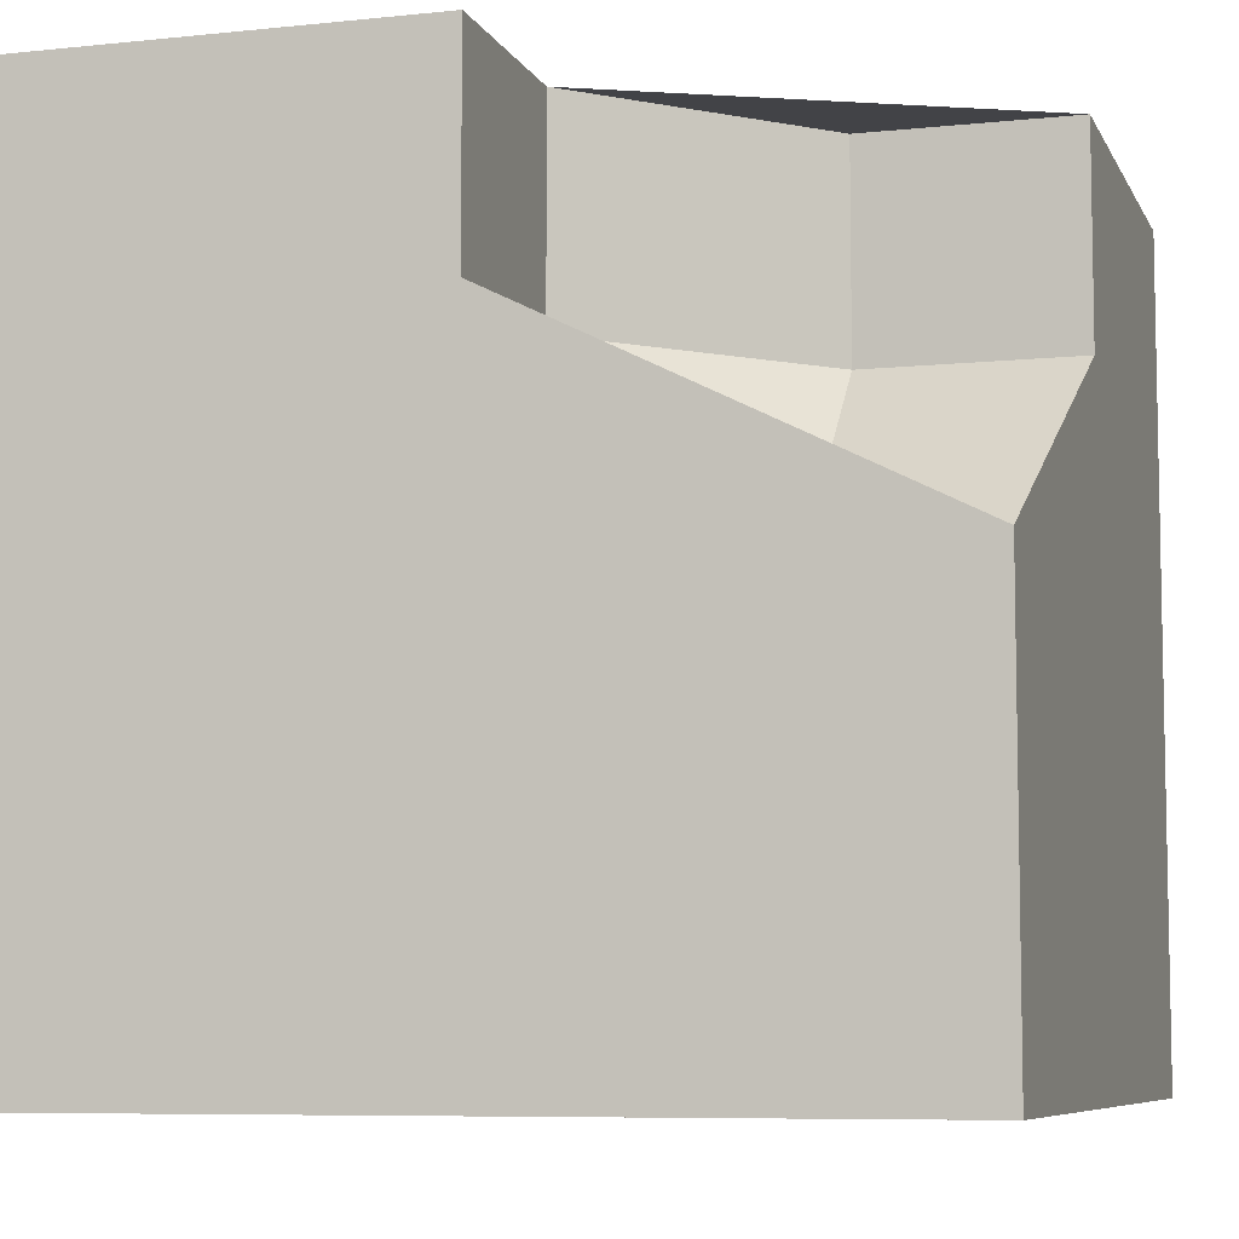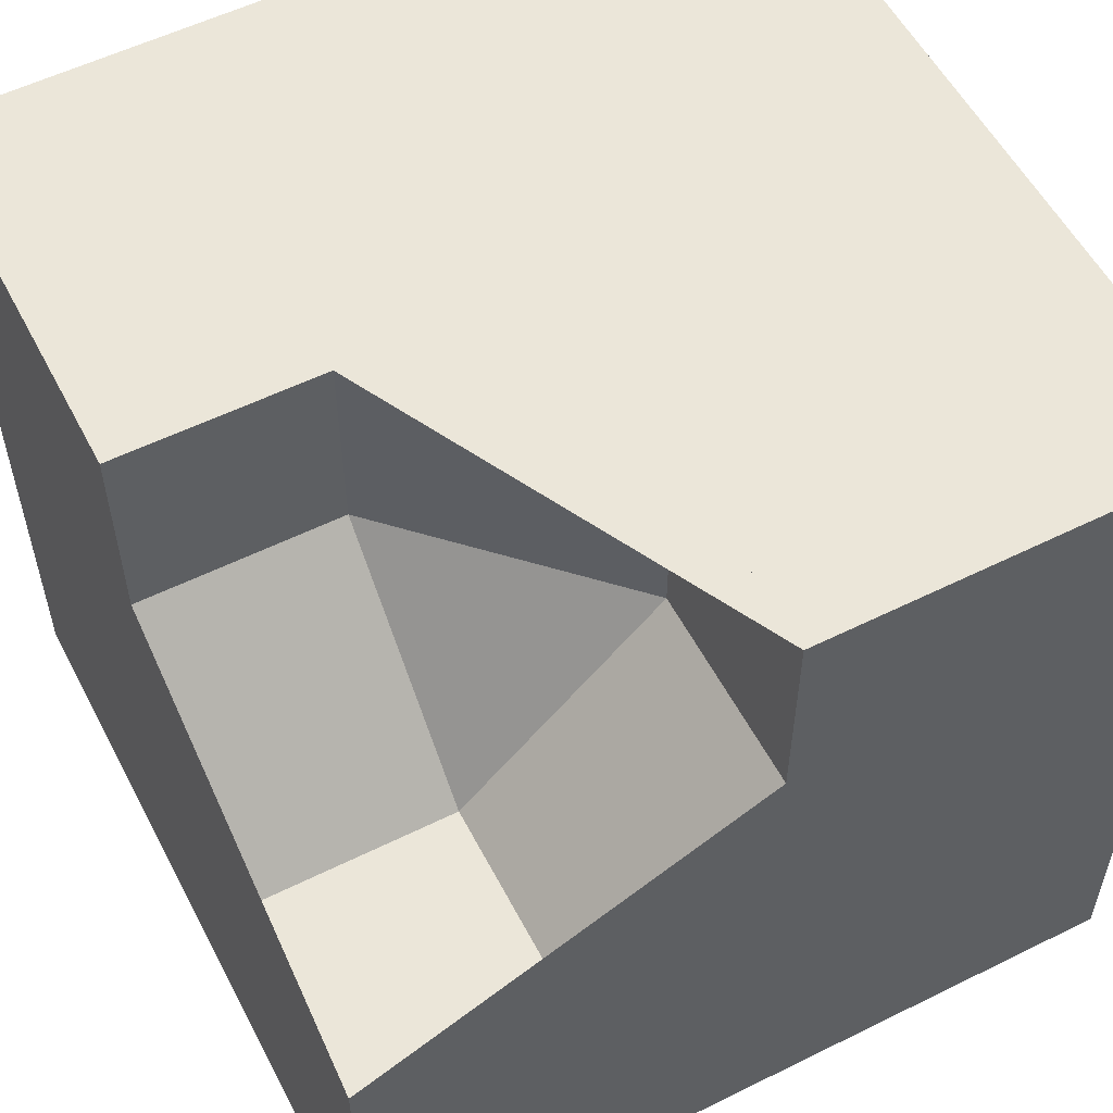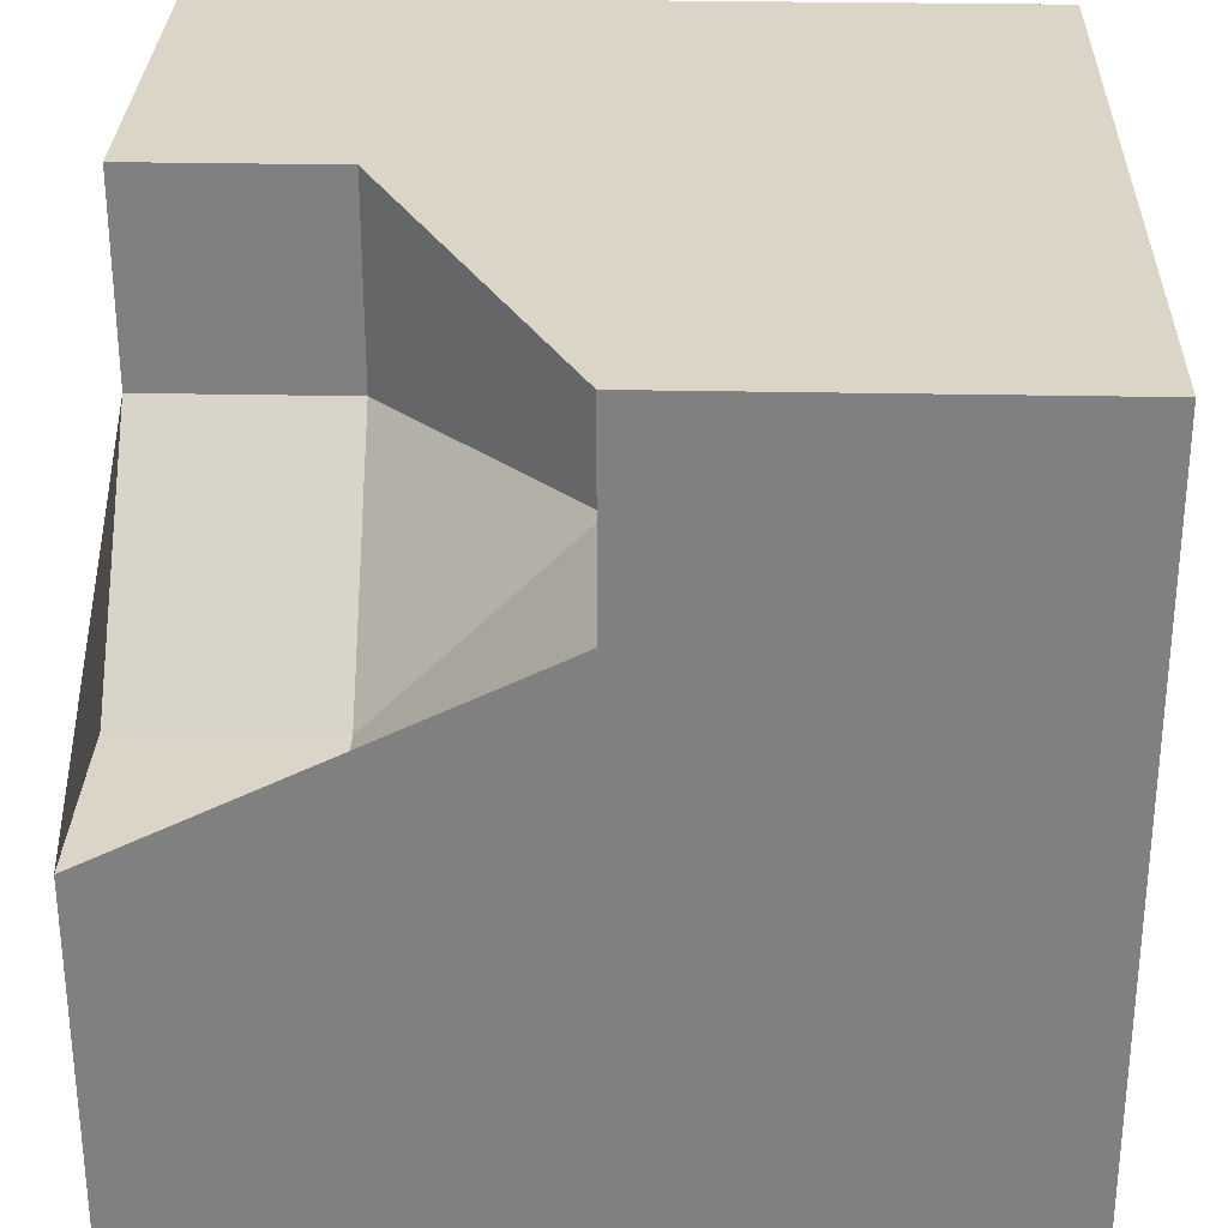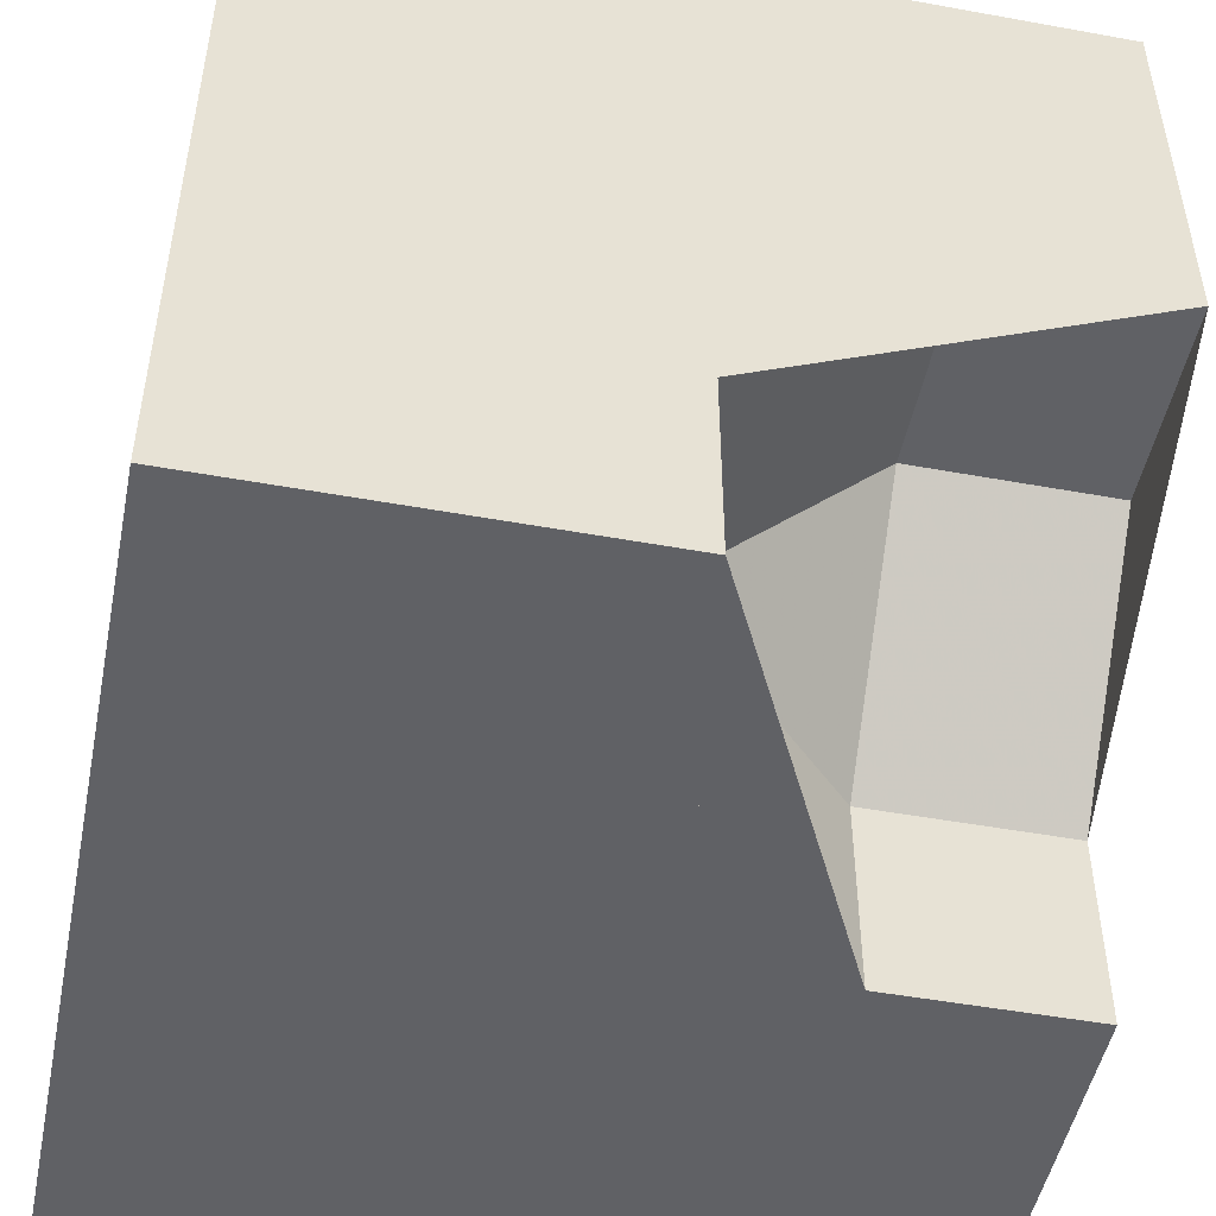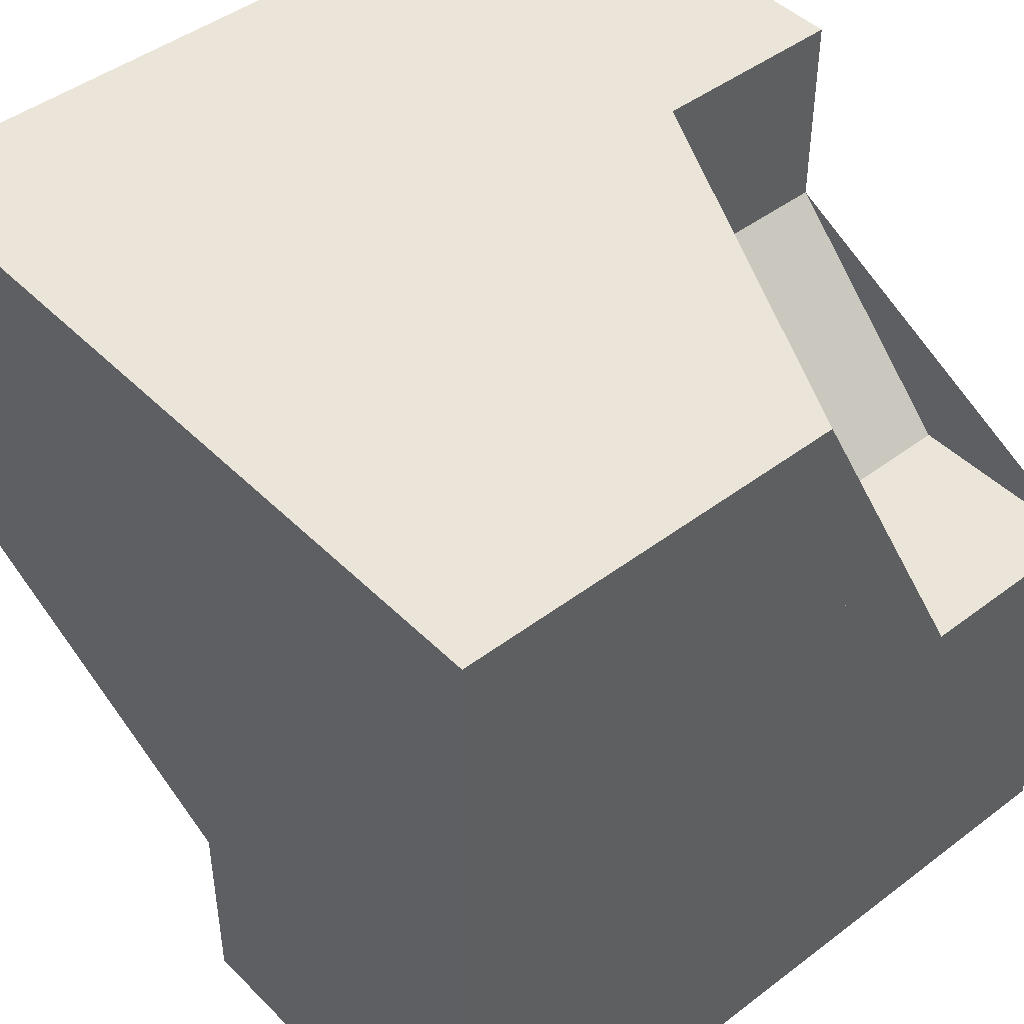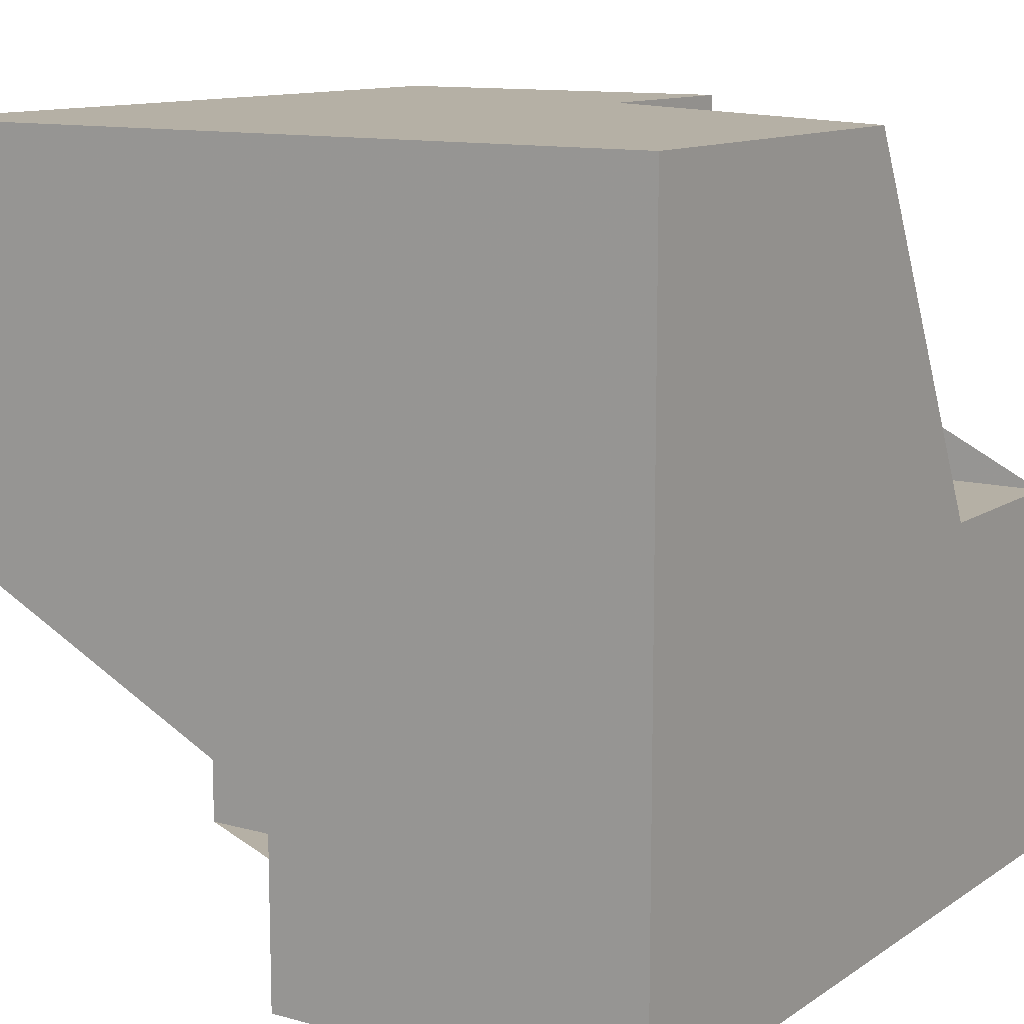
<metadata>
{"format":"obj","ext":"obj","renderer":"f3d","projection":"perspective","resolution":1024,"background":"white","views":[{"elev":-7.4,"azim":16.7,"up":"+Y"},{"elev":55.9,"azim":62.6,"up":"+Y"},{"elev":29.6,"azim":91.7,"up":"+Y"},{"elev":-49.2,"azim":-101.4,"up":"+Z"},{"elev":45.2,"azim":48.8,"up":"+Z"},{"elev":11.7,"azim":33.4,"up":"+Z"}]}
</metadata>
<code>
g
v 0.5 -0.5 -0.5
v 0.5 0.5 -0.5
v -0.5 0.5 -0.5
v -0.5 0 -0.5
v -0.25 0 -0.5
v 0 -0.25 -0.5
v 0 -0.5 -0.5
v 0.5 -0.5 0.5
v 0.5 0 0.5
v 0.5 0 0.25
v 0.5 0.25 0
v 0.5 0.5 0
v -0.5 0.5 0.5
v 0.25 0.5 0
v 0 0.5 0.25
v 0 0.5 0.5
v 0 0.25 0.5
v 0.25 0 0.5
v -0.5 -0.5 0.5
v -0.5 0 -0.25
v -0.5 -0.5 0
v -0.5 -0.25 0
v 0 -0.5 -0.25
v -0.25 -0.5 0
v 0 0.25 0.25
v 0.25 0.25 0
v 0.25 0 0.25
v -0.25 -0.25 0
v 0 -0.25 -0.25
v -0.25 0 -0.25
g tile_126
f 1 7 6 5 4 3 2
f 2 12 11 10 9 8 1
f 13 16 15 14 12 2 3
f 17 16 13 19 8 9 18
f 20 22 21 19 13 3 4
f 1 8 19 21 24 23 7
f 25 27 26
f 16 17 25 15
f 27 25 17 18
f 14 15 25 26
f 18 9 10 27
f 26 27 10 11
f 11 12 14 26
f 28 30 29
f 24 21 22 28
f 23 24 28 29
f 22 20 30 28
f 20 4 5 30
f 5 6 29 30
f 6 7 23 29

</code>
